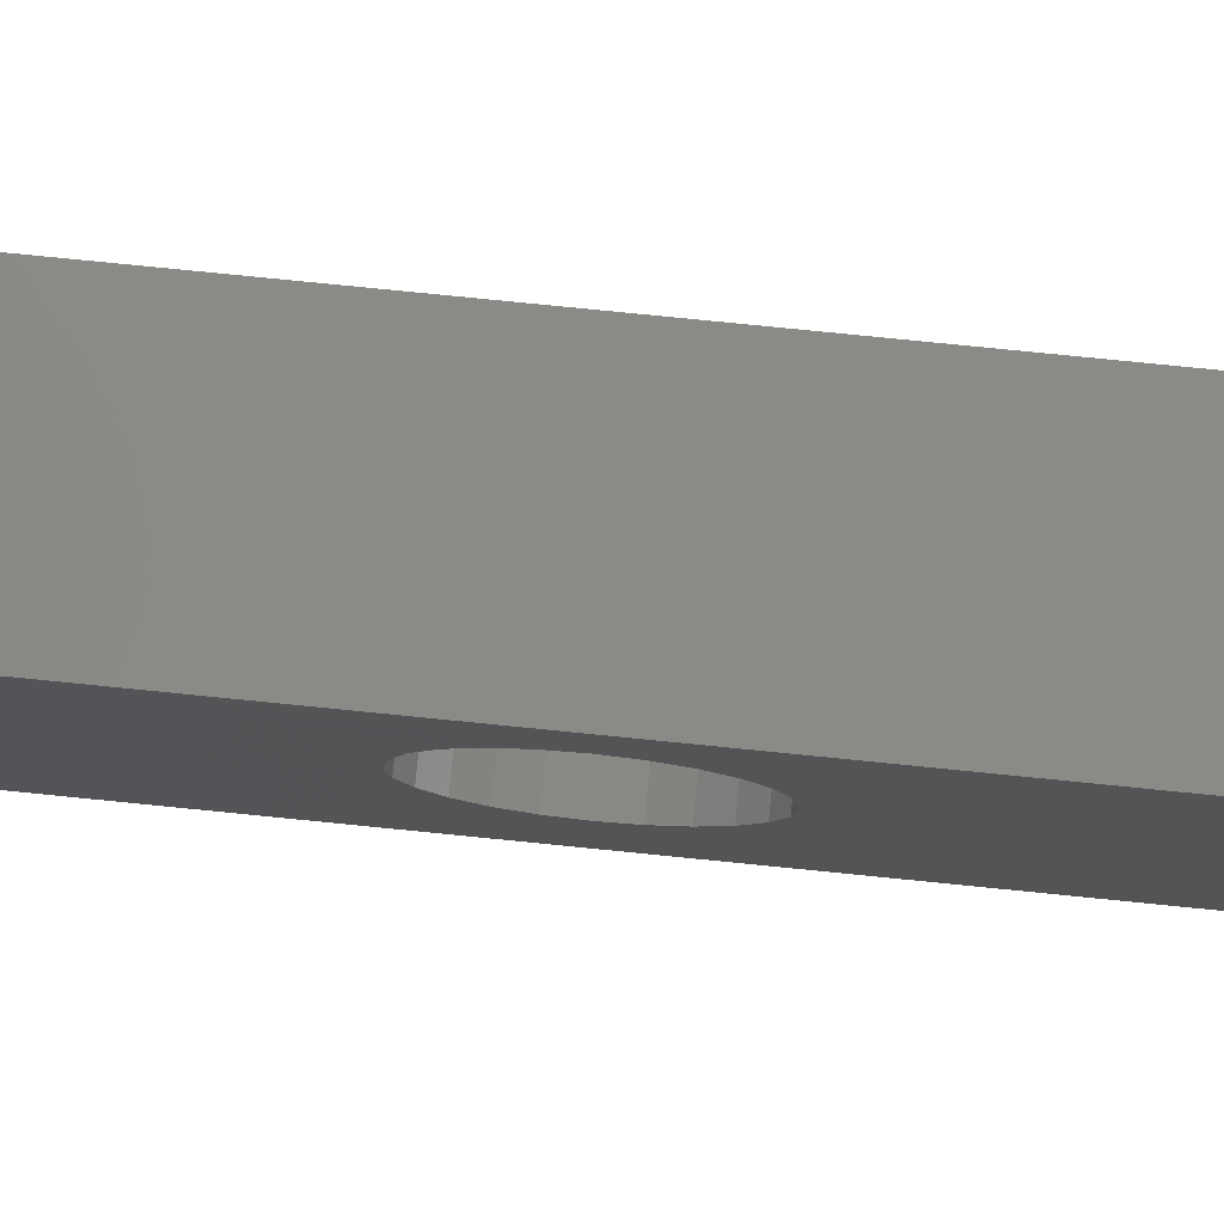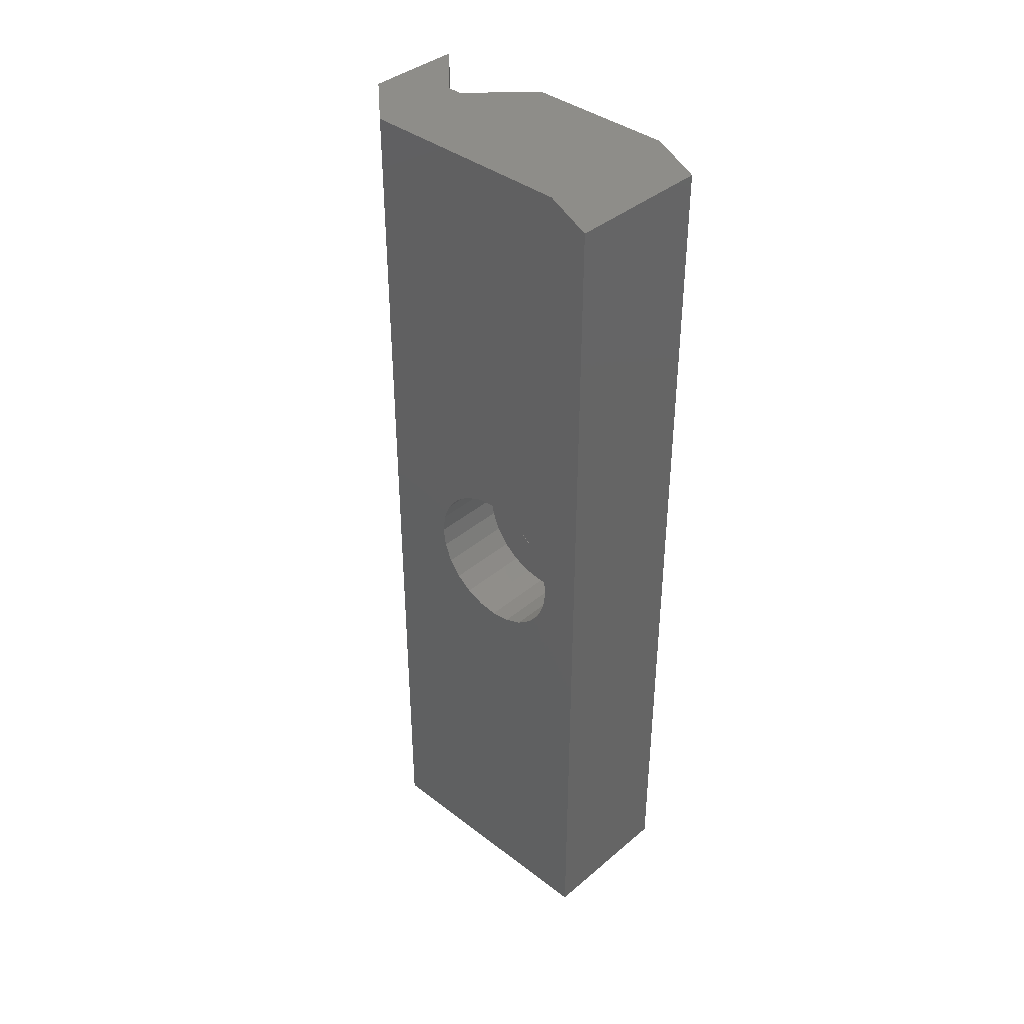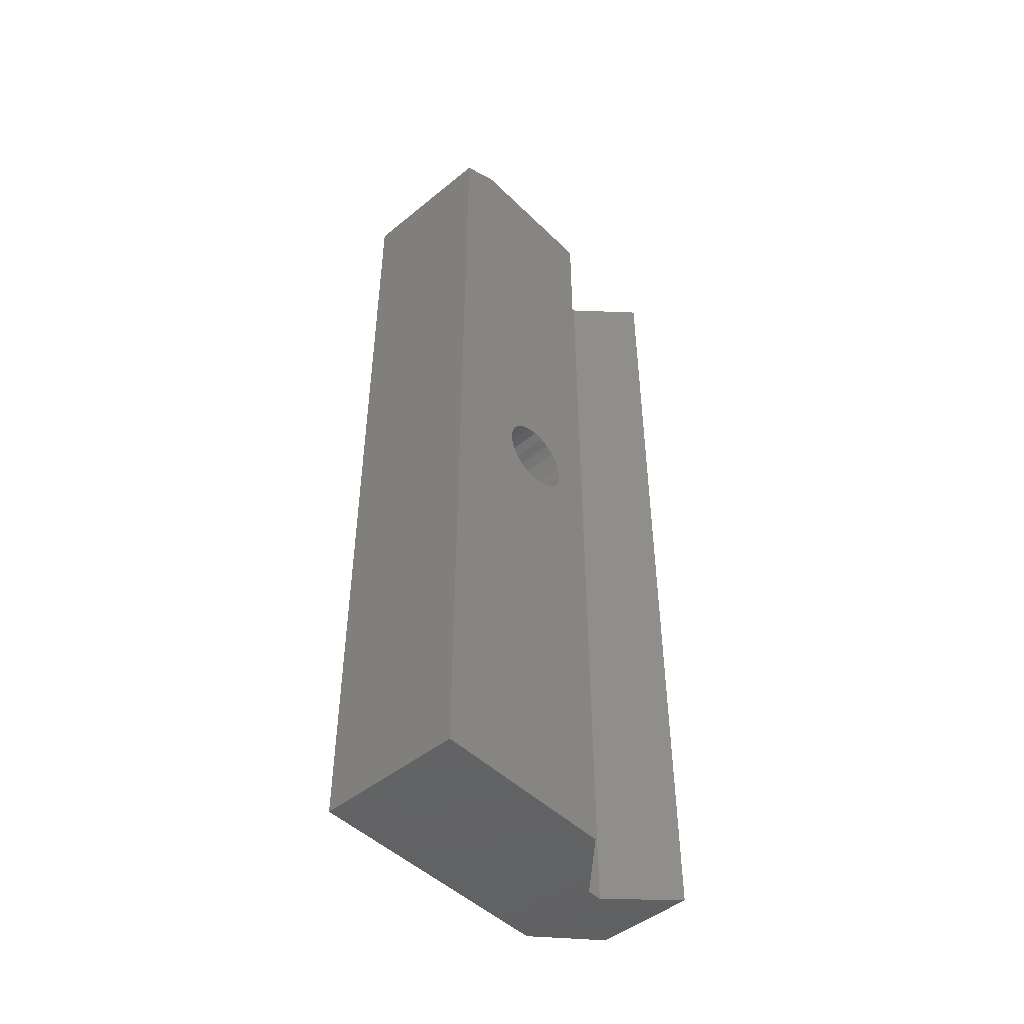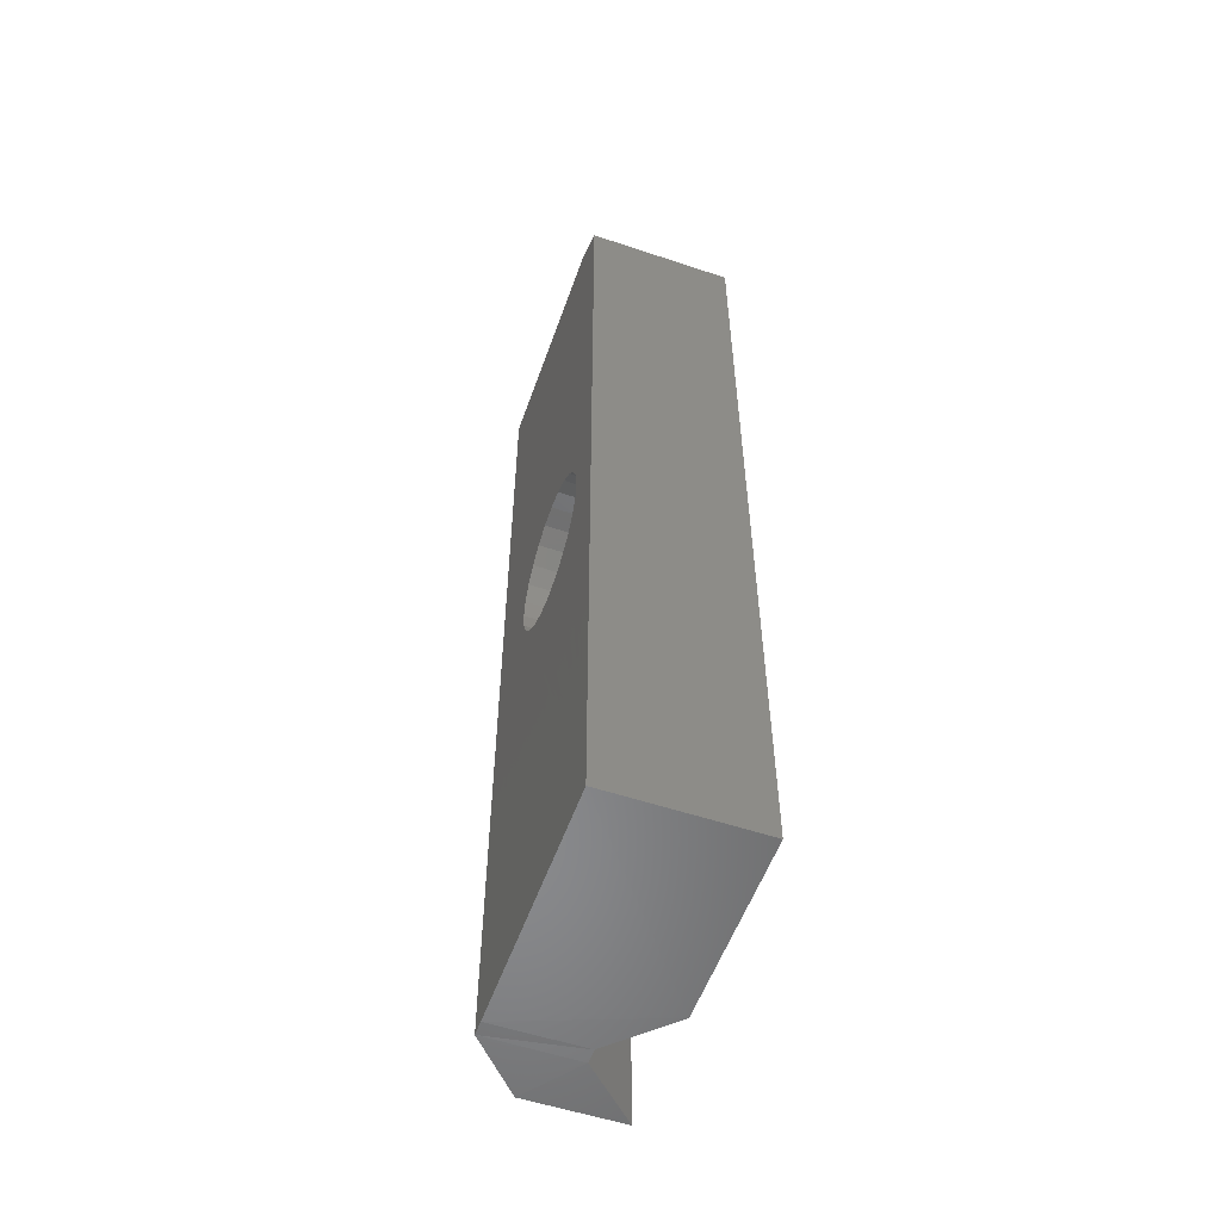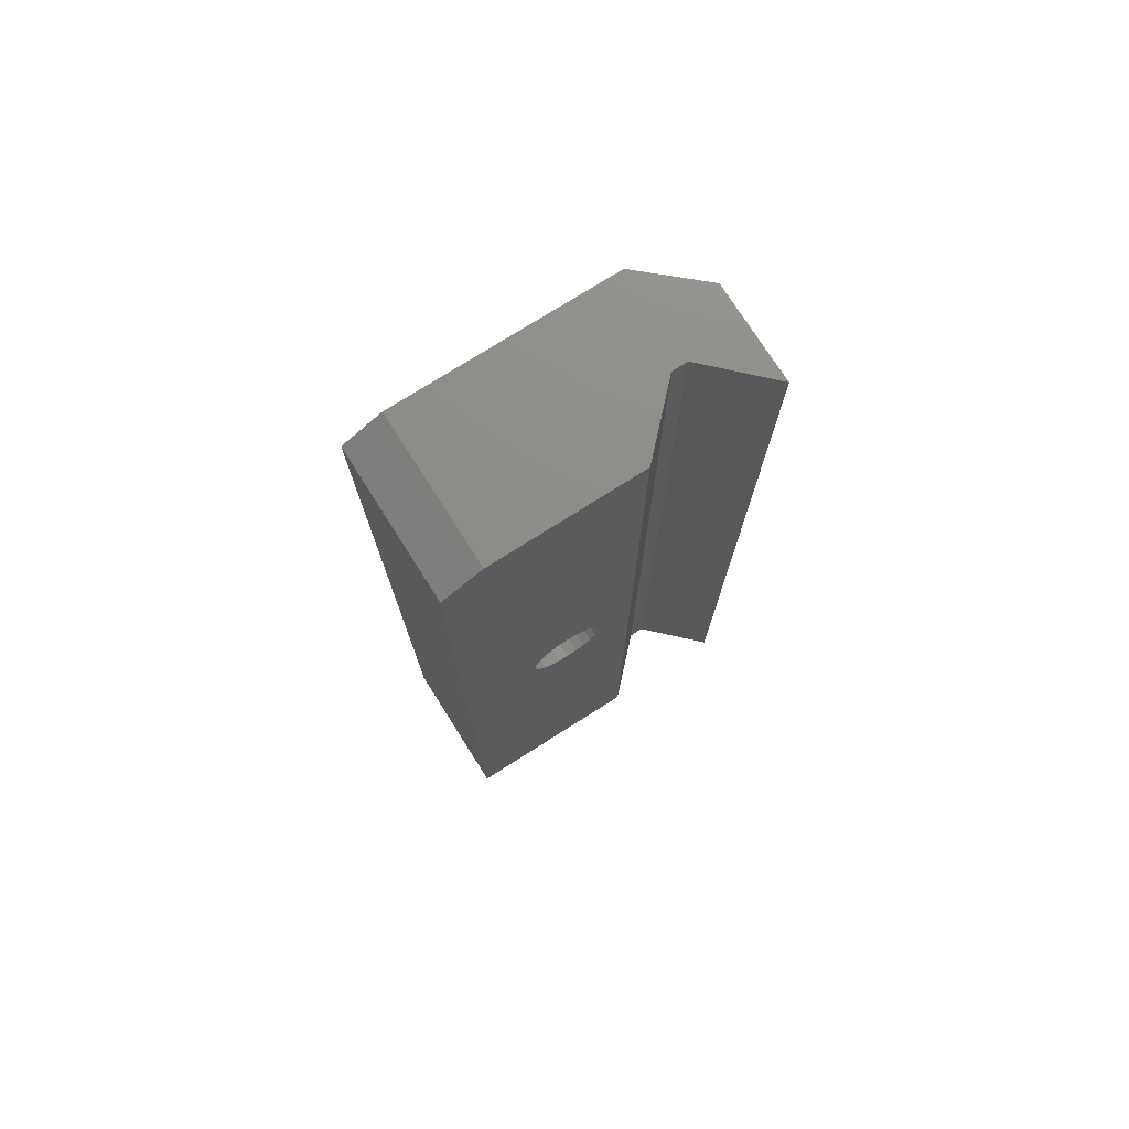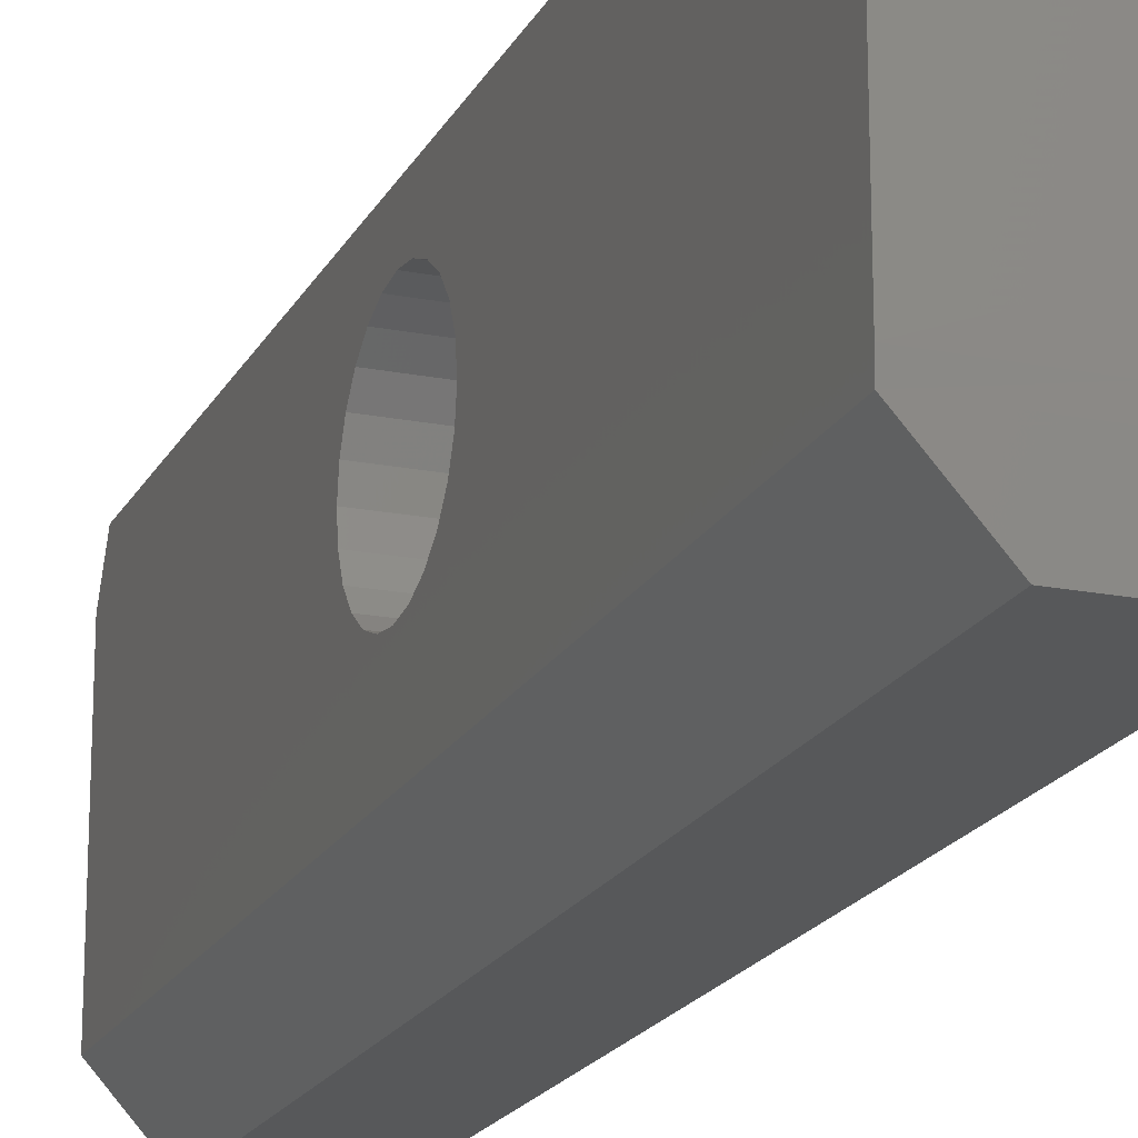
<metadata>
{"format":"stl","ext":"stl","renderer":"f3d","projection":"perspective","resolution":1024,"background":"white","views":[{"elev":78.8,"azim":-84.3,"up":"+Z"},{"elev":39.0,"azim":-46.3,"up":"+Y"},{"elev":-47.4,"azim":42.5,"up":"+Y"},{"elev":-55.2,"azim":-19.4,"up":"+Y"},{"elev":75.2,"azim":57.6,"up":"+Y"},{"elev":-19.1,"azim":-20.4,"up":"+Z"}]}
</metadata>
<code>
# stl→obj: 115 verts, 230 faces
v -570 620.3 5.08
v -570 638.3 6.551
v -570 620.3 12.58
v -570 638.7 6.5
v -570 657.1 5.08
v -570 638 6.701
v -570 637.6 6.939
v -570 637.4 7.25
v -570 637.3 7.612
v -570 637.2 8
v -570 639.1 6.551
v -570 639.5 6.701
v -570 639.8 6.939
v -570 640 7.25
v -570 640.2 7.612
v -570 640.2 8
v -570 656.3 12.58
v -570 657.1 11
v -570 638.3 9.449
v -570 638 9.299
v -570 637.6 9.061
v -570 637.4 8.75
v -570 637.3 8.388
v -570 638.7 9.5
v -570 639.1 9.449
v -570 639.5 9.299
v -570 639.8 9.061
v -570 640 8.75
v -570 640.2 8.388
v -570 620.3 0
v -572.2 657.1 2.235
v -572.2 620.3 2.235
v -570 657.1 0
v -572.2 620.3 2.845
v -572.2 657.1 2.845
v -575.8 657.1 2.235
v -573.8 657.1 0
v -575.8 657.1 11
v -573.8 620.3 0
v -575.8 656.3 12.58
v -575.8 620.3 12.58
v -575.8 635.8 8.776
v -575.8 635.7 8
v -575.8 636.1 9.5
v -575.8 636.6 10.12
v -575.8 637.2 10.6
v -575.8 637.9 10.9
v -575.8 638.7 11
v -575.8 639.5 10.9
v -575.8 640.2 10.6
v -575.8 640.8 10.12
v -575.8 641.3 9.5
v -575.8 641.6 8.776
v -575.8 641.7 8
v -575.8 620.3 2.235
v -575.8 620.3 2.845
v -575.8 637.2 5.402
v -575.8 637.9 5.102
v -575.8 636.6 5.879
v -575.8 636.1 6.5
v -575.8 635.8 7.224
v -575.8 638.7 5
v -575.8 639.5 5.102
v -575.8 640.2 5.402
v -575.8 640.8 5.879
v -575.8 641.3 6.5
v -575.8 641.6 7.224
v -572.8 635.8 8.776
v -572.8 635.8 7.224
v -572.8 635.7 8
v -572.8 636.1 9.5
v -572.8 636.1 6.5
v -572.8 636.6 10.12
v -572.8 636.6 5.879
v -572.8 637.2 10.6
v -572.8 637.2 8
v -572.8 637.3 8.388
v -572.8 637.9 10.9
v -572.8 637.4 8.75
v -572.8 637.6 9.061
v -572.8 638 9.299
v -572.8 638.7 11
v -572.8 638.3 9.449
v -572.8 638.7 9.5
v -572.8 639.5 10.9
v -572.8 639.1 9.449
v -572.8 639.5 9.299
v -572.8 639.8 9.061
v -572.8 640.2 10.6
v -572.8 640 8.75
v -572.8 640.2 8.388
v -572.8 640.2 8
v -572.8 640.8 10.12
v -572.8 640.2 5.402
v -572.8 640.8 5.879
v -572.8 641.3 9.5
v -572.8 641.3 6.5
v -572.8 641.6 8.776
v -572.8 641.6 7.224
v -572.8 641.7 8
v -572.8 637.2 5.402
v -572.8 637.3 7.612
v -572.8 637.9 5.102
v -572.8 637.4 7.25
v -572.8 637.6 6.939
v -572.8 638 6.701
v -572.8 638.7 5
v -572.8 638.3 6.551
v -572.8 638.7 6.5
v -572.8 639.1 6.551
v -572.8 639.5 5.102
v -572.8 639.5 6.701
v -572.8 639.8 6.939
v -572.8 640 7.25
v -572.8 640.2 7.612
f 1 2 3
f 2 1 4
f 4 1 5
f 3 2 6
f 3 6 7
f 3 7 8
f 3 8 9
f 3 9 10
f 4 5 11
f 11 5 12
f 12 5 13
f 13 5 14
f 14 5 15
f 15 5 16
f 16 5 17
f 17 5 18
f 3 19 17
f 19 3 20
f 20 3 21
f 21 3 22
f 22 3 23
f 23 3 10
f 17 19 24
f 17 24 25
f 17 25 26
f 17 26 27
f 17 27 28
f 17 28 29
f 17 29 16
f 30 31 32
f 31 30 33
f 31 34 32
f 34 31 35
f 5 34 35
f 34 5 1
f 36 33 37
f 33 36 31
f 31 36 38
f 31 38 35
f 35 38 5
f 5 38 18
f 33 39 37
f 39 33 30
f 40 18 38
f 18 40 17
f 3 40 41
f 40 3 17
f 41 42 43
f 42 41 44
f 44 41 45
f 45 41 46
f 46 41 47
f 47 41 48
f 48 41 40
f 48 40 49
f 49 40 50
f 50 40 51
f 51 40 52
f 52 40 53
f 53 40 54
f 41 55 56
f 55 41 57
f 55 57 58
f 55 58 36
f 57 41 59
f 59 41 60
f 60 41 61
f 61 41 43
f 36 58 62
f 36 62 63
f 36 63 64
f 36 64 65
f 36 65 66
f 36 66 67
f 36 67 54
f 36 54 40
f 36 40 38
f 36 39 55
f 39 36 37
f 68 69 70
f 69 68 71
f 69 71 72
f 72 71 73
f 72 73 74
f 74 73 75
f 74 75 76
f 76 75 77
f 77 75 78
f 77 78 79
f 79 78 80
f 80 78 81
f 81 78 82
f 81 82 83
f 83 82 84
f 84 82 85
f 84 85 86
f 86 85 87
f 87 85 88
f 88 85 89
f 88 89 90
f 90 89 91
f 91 89 92
f 92 89 93
f 92 93 94
f 94 93 95
f 95 93 96
f 95 96 97
f 97 96 98
f 97 98 99
f 99 98 100
f 76 101 74
f 101 76 102
f 101 102 103
f 103 102 104
f 103 104 105
f 103 105 106
f 103 106 107
f 107 106 108
f 107 108 109
f 107 109 110
f 107 110 111
f 111 110 112
f 111 112 113
f 111 113 94
f 94 113 114
f 94 114 115
f 94 115 92
f 98 54 100
f 54 98 53
f 100 67 99
f 67 100 54
f 99 66 97
f 66 99 67
f 97 65 95
f 65 97 66
f 94 65 64
f 65 94 95
f 111 64 63
f 64 111 94
f 107 63 62
f 63 107 111
f 103 62 58
f 62 103 107
f 101 58 57
f 58 101 103
f 74 57 59
f 57 74 101
f 60 74 59
f 74 60 72
f 61 72 60
f 72 61 69
f 43 69 61
f 69 43 70
f 42 70 43
f 70 42 68
f 44 68 42
f 68 44 71
f 45 71 44
f 71 45 73
f 75 45 46
f 45 75 73
f 78 46 47
f 46 78 75
f 82 47 48
f 47 82 78
f 85 48 49
f 48 85 82
f 89 49 50
f 49 89 85
f 93 50 51
f 50 93 89
f 93 52 96
f 52 93 51
f 96 53 98
f 53 96 52
f 76 9 102
f 9 76 10
f 77 10 76
f 10 77 23
f 79 23 77
f 23 79 22
f 80 22 79
f 22 80 21
f 20 80 81
f 80 20 21
f 19 81 83
f 81 19 20
f 24 83 84
f 83 24 19
f 25 84 86
f 84 25 24
f 26 86 87
f 86 26 25
f 27 87 88
f 87 27 26
f 27 90 28
f 90 27 88
f 28 91 29
f 91 28 90
f 29 92 16
f 92 29 91
f 16 115 15
f 115 16 92
f 15 114 14
f 114 15 115
f 14 113 13
f 113 14 114
f 12 113 112
f 113 12 13
f 11 112 110
f 112 11 12
f 4 110 109
f 110 4 11
f 2 109 108
f 109 2 4
f 6 108 106
f 108 6 2
f 7 106 105
f 106 7 6
f 104 7 105
f 7 104 8
f 102 8 104
f 8 102 9
f 32 39 30
f 39 32 55
f 34 55 32
f 55 34 56
f 1 56 34
f 56 1 41
f 41 1 3

</code>
